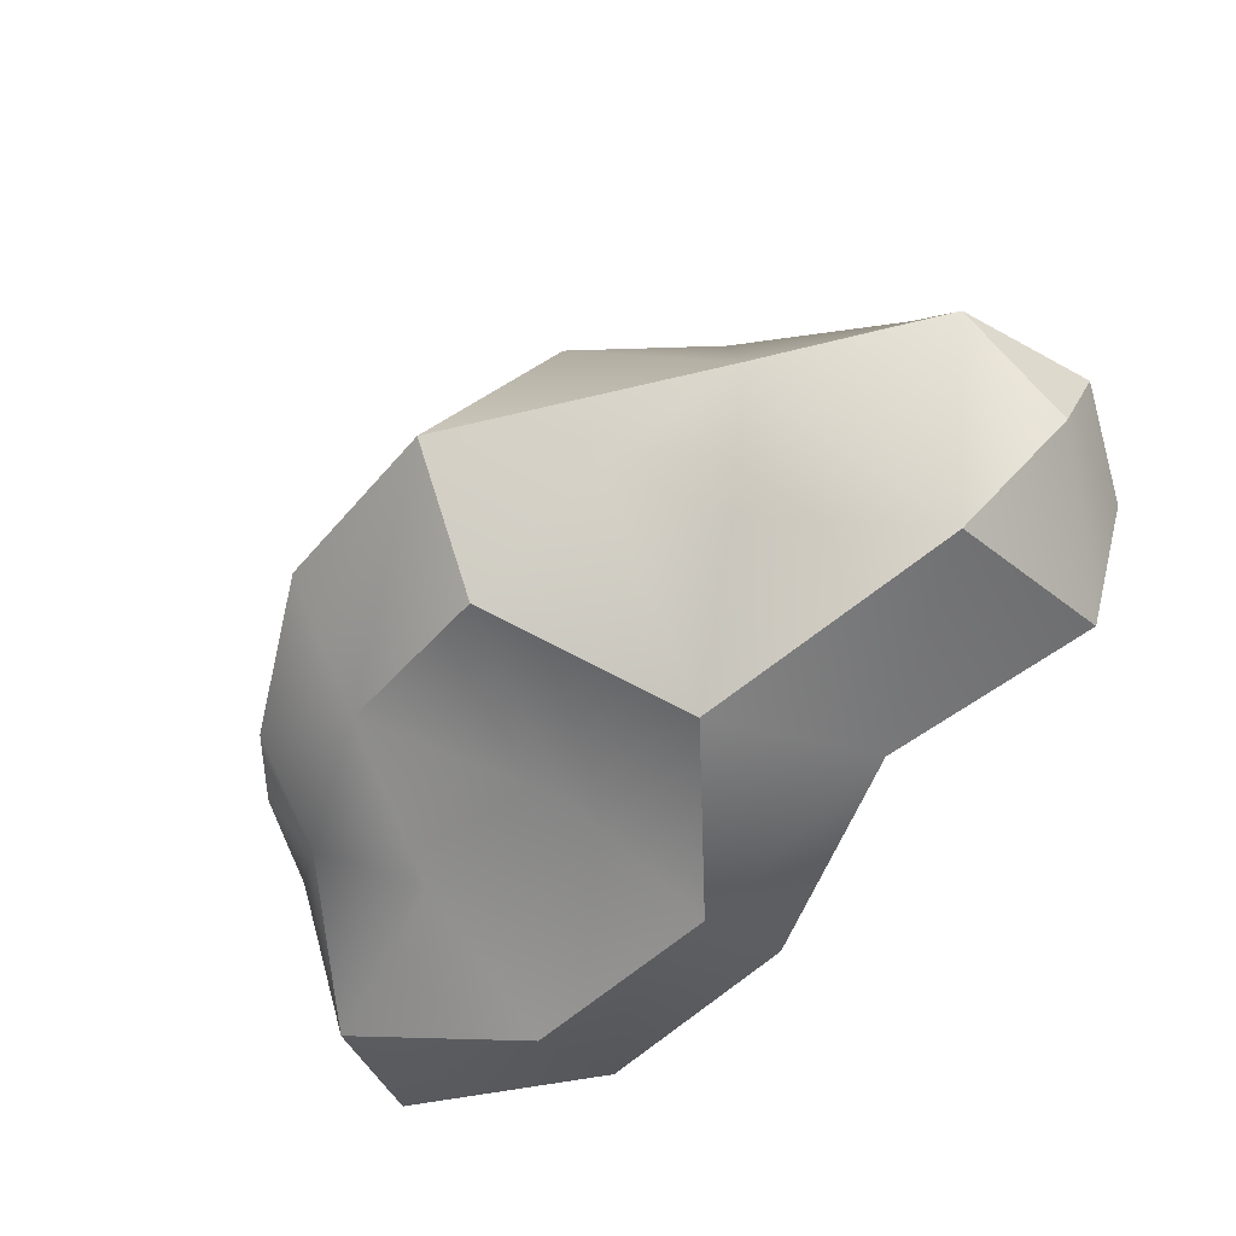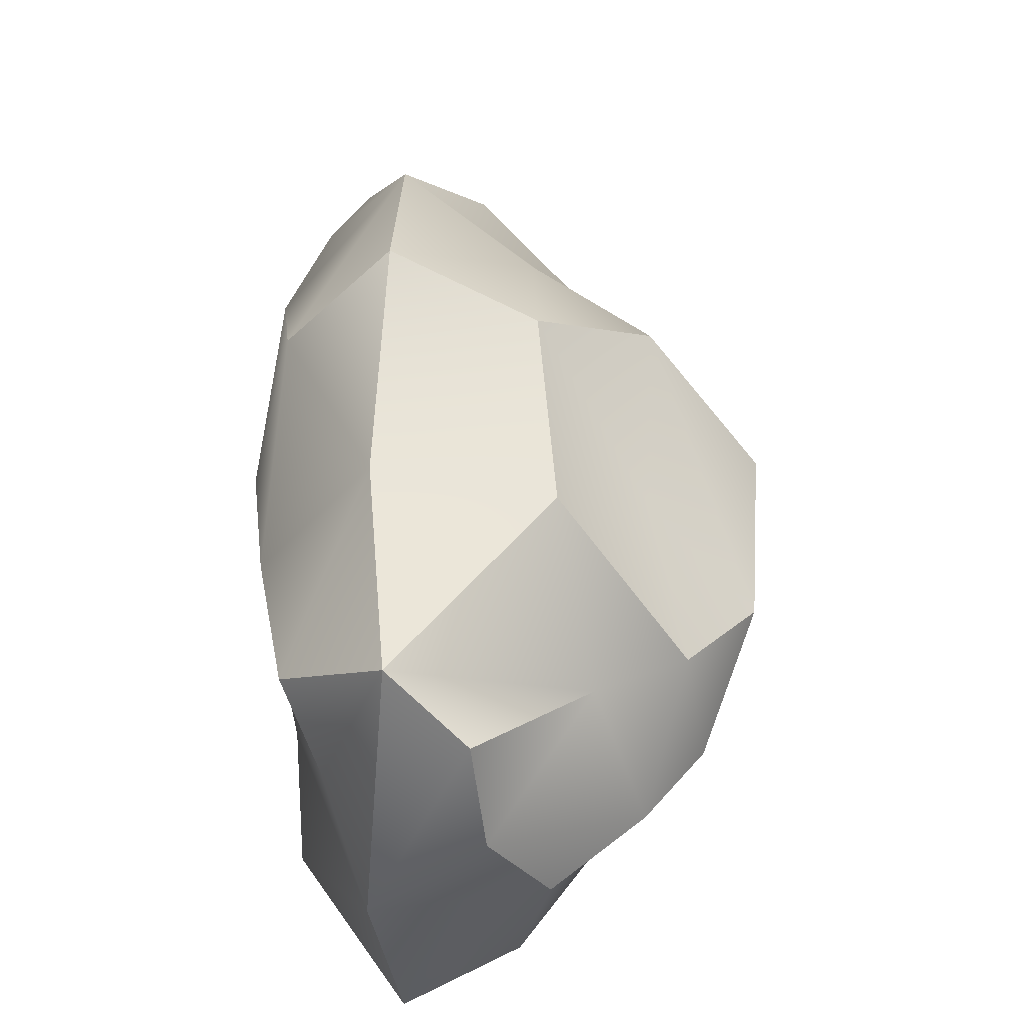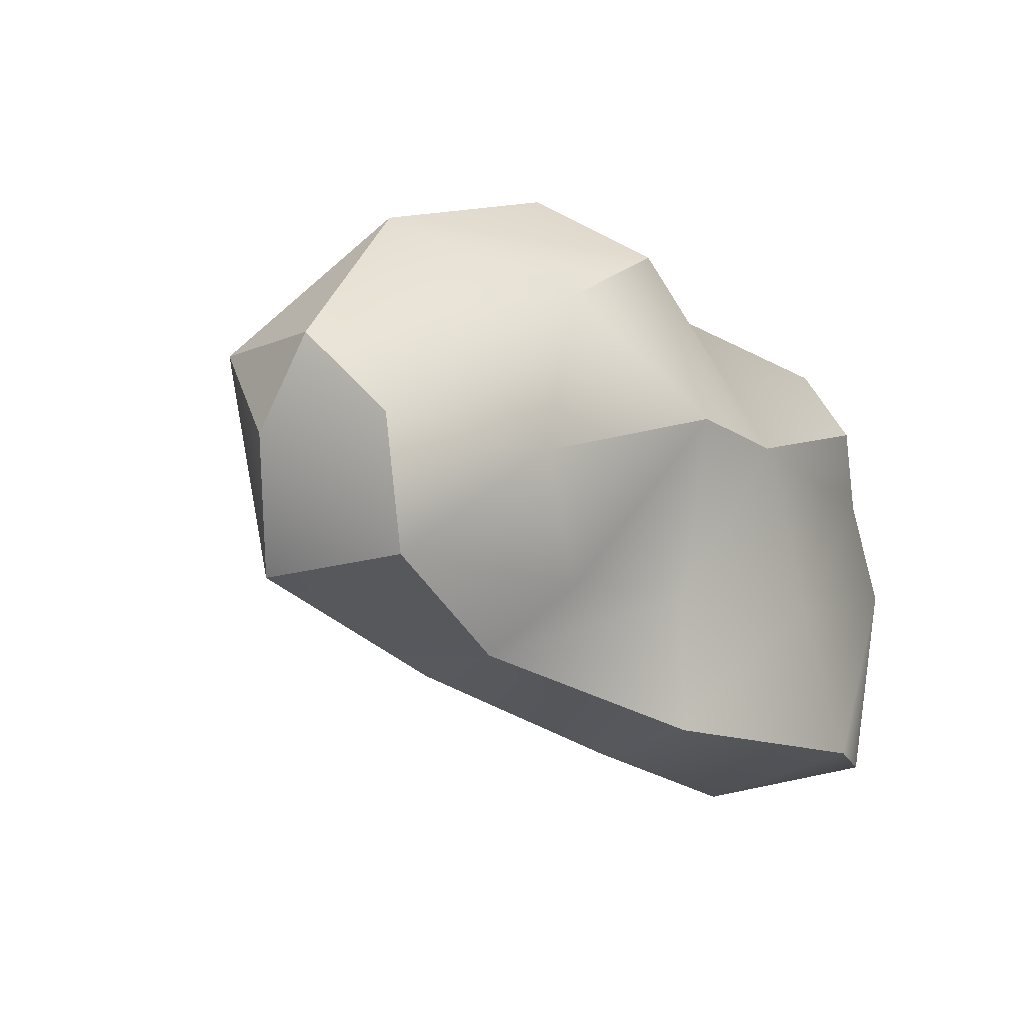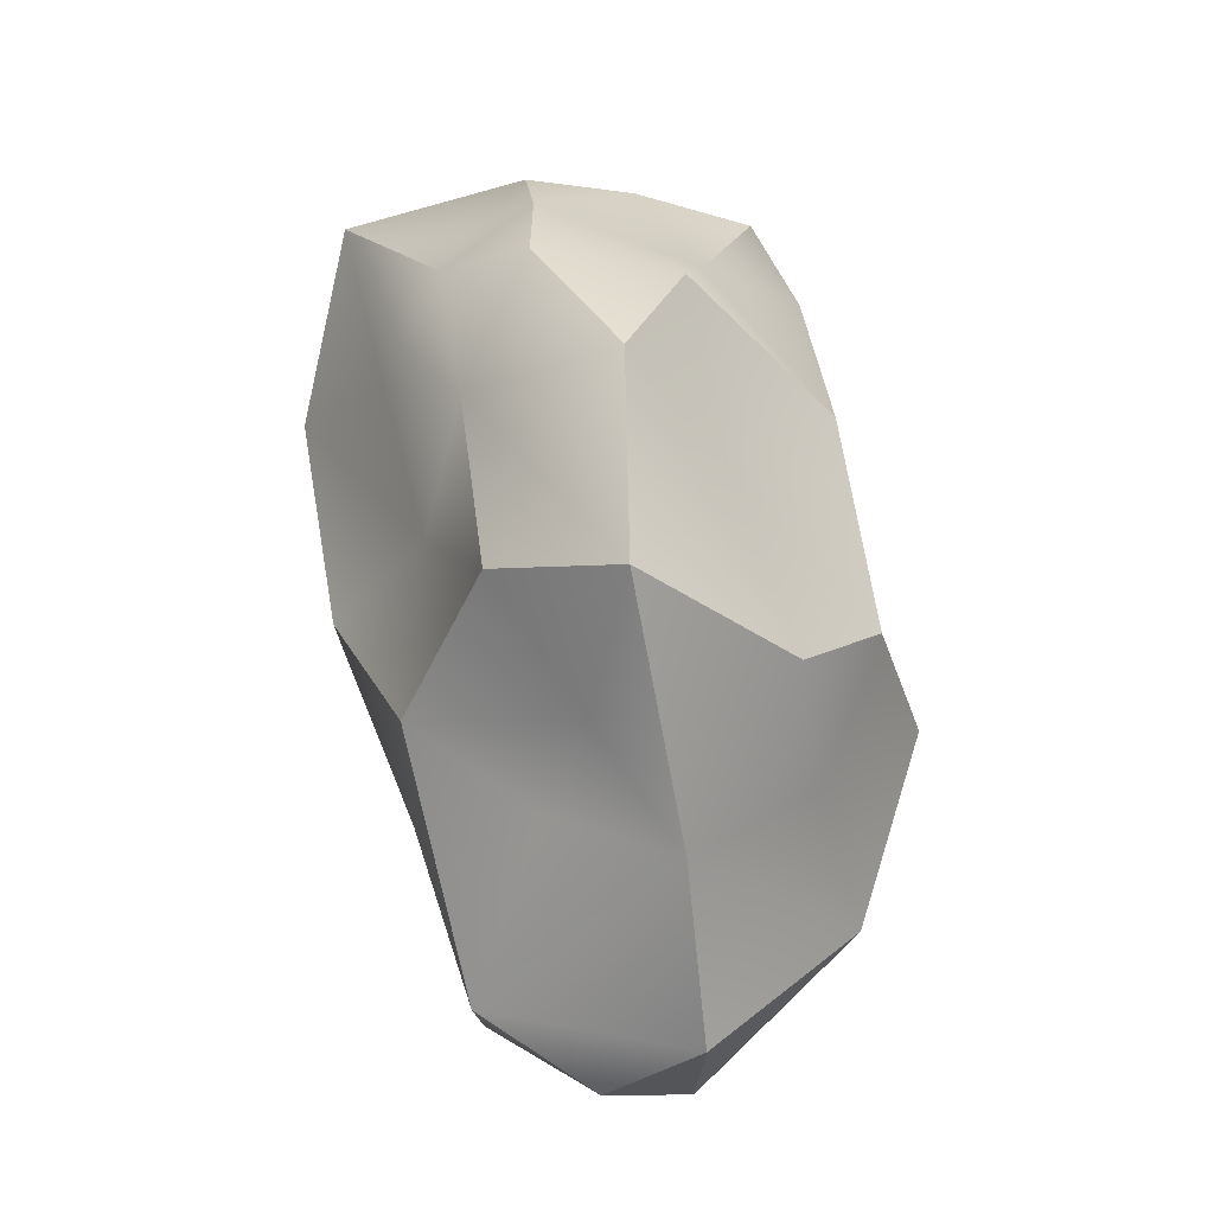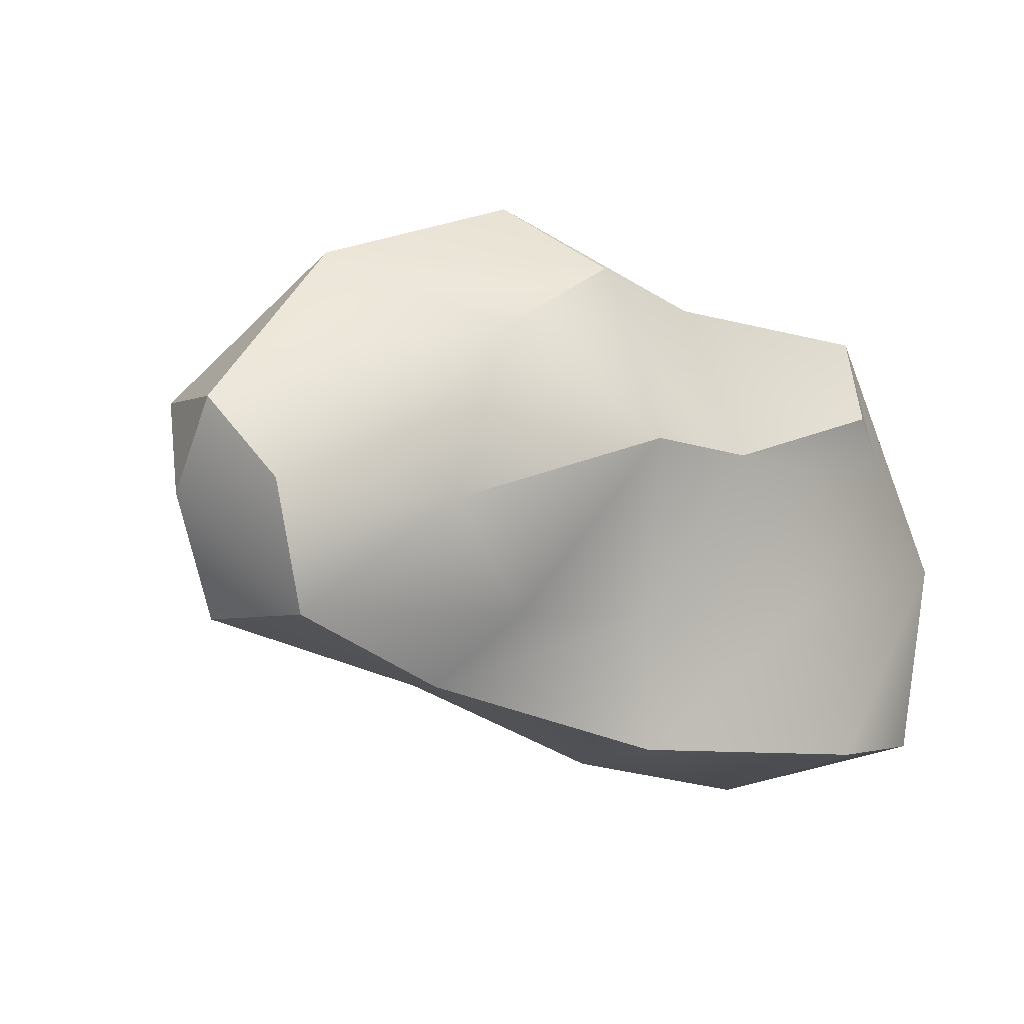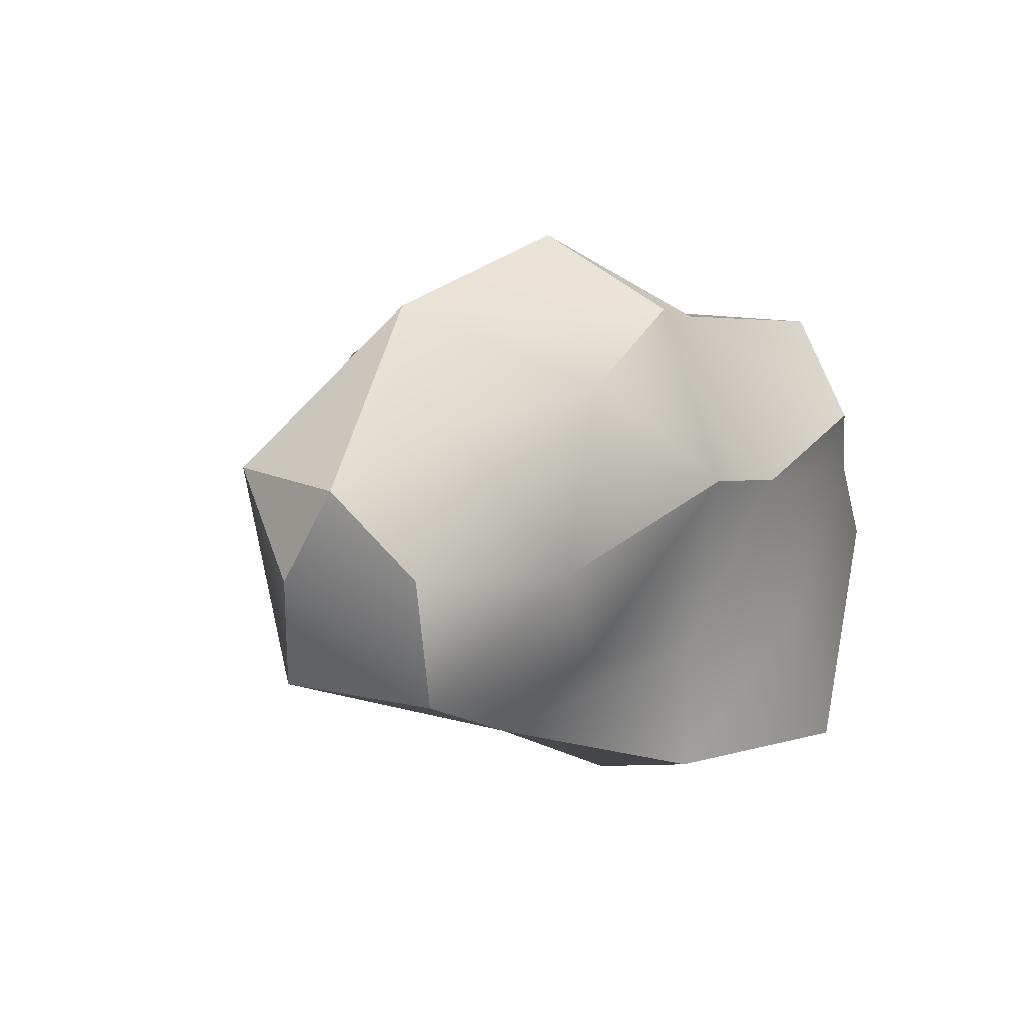
<metadata>
{"format":"obj","ext":"obj","renderer":"f3d","projection":"perspective","resolution":1024,"background":"white","views":[{"elev":-40.3,"azim":-136.5,"up":"+Z"},{"elev":47.8,"azim":83.7,"up":"+Z"},{"elev":-10.8,"azim":-50.3,"up":"+Z"},{"elev":77.3,"azim":-89.5,"up":"+Y"},{"elev":-3.4,"azim":-36.6,"up":"+Z"},{"elev":8.9,"azim":-53.8,"up":"+Z"}]}
</metadata>
<code>
o low_poly_rock_6
v 0.02025 1.061 0.03179
v 0.7965 0.1812 0.3899
v 0.722 0.5946 0.1695
v 0.05047 0.8915 -0.2256
v 0.4362 0.5525 0.429
v -0.8396 0.3587 -0.01003
v 0.6662 0.8427 -0.1538
v 0.967 0.1735 -0.54
v -0.2078 0.8365 -0.03827
v -0.09353 0.8226 0.3415
v 0.01189 0.563 0.5099
v 0.4375 0.9798 0.02048
v 0.383 0.8564 -0.2734
v 0.05859 0.03335 -0.2456
v 0.311 0.1914 0.4268
v -0.5872 0.1542 0.27
v 0.5817 -0.02419 -0.5391
v 0.08761 0.05584 -0.5167
v 0.9127 0.3319 0.2794
v -0.1223 0.2706 0.6126
v 0.6364 0.7973 0.133
v 0.6793 0.6829 -0.3284
v 0.8117 0.6971 -0.153
v 0.8583 0.4333 -0.5391
v 0.4922 0.5615 -0.4409
v 0.1984 0.4992 -0.3589
v -0.4365 0.7264 0.1393
v -0.289 0.5886 0.3913
v 0.2798 0.7702 0.2103
v -0.1934 0.1195 -0.2417
v -0.4252 0.005056 -0.02159
v -0.6992 0.1272 -0.2443
v 0.02894 -0.0545 0.1138
v -0.03252 0.04475 0.4647
v 0.9722 0.355 0.041
v 0.9466 0.4852 -0.1775
v -0.1606 0.547 -0.3912
v -0.7671 0.1048 0.008045
v -0.8328 0.2488 0.1684
v -0.3165 0.2395 -0.3858
v -0.6903 0.4883 -0.2506
v -0.349 0.6602 -0.1225
v -0.5241 0.3284 0.486
v 0.7779 0.04781 0.04801
v 0.6421 -0.02022 0.192
v 0.9826 0.1146 -0.135
v 0.46 -0.008331 -0.2359
v -0.2872 0.03935 0.3254
v 0.2566 -0.05258 0.09027
v 0.497 0.2663 -0.6272
v 0.08395 0.2679 -0.5549
v -0.7654 0.5263 0.1821
f 23 36 22
f 22 36 24
f 12 13 1
f 23 22 7
f 3 23 21
f 24 36 8
f 25 22 24
f 13 4 1
f 40 41 37
f 27 42 41
f 9 27 1
f 43 39 16
f 27 52 43
f 43 52 39
f 43 28 27
f 28 10 27
f 5 29 11
f 12 29 21
f 29 5 21
f 3 5 2
f 21 5 3
f 44 45 49
f 46 17 8
f 47 17 46
f 47 14 18
f 40 30 32
f 30 31 32
f 32 31 38
f 33 14 49
f 31 30 33
f 33 30 14
f 16 31 48
f 48 31 33
f 33 34 48
f 48 34 43
f 49 45 15
f 34 49 15
f 3 35 23
f 35 36 23
f 51 26 50
f 50 24 8
f 50 25 24
f 51 18 40
f 25 50 26
f 32 6 41
f 32 41 40
f 39 38 16
f 41 52 27
f 11 20 15
f 5 15 2
f 28 20 11
f 2 19 3
f 12 7 13
f 21 7 12
f 21 23 7
f 8 36 46
f 7 22 13
f 25 13 22
f 26 37 4
f 13 26 4
f 25 26 13
f 51 37 26
f 9 4 37
f 37 42 9
f 4 9 1
f 41 42 37
f 1 27 10
f 42 27 9
f 1 10 12
f 20 28 43
f 11 10 28
f 12 10 29
f 11 29 10
f 15 5 11
f 2 45 44
f 2 44 46
f 47 44 49
f 46 44 47
f 17 47 18
f 49 14 47
f 18 14 40
f 40 14 30
f 38 31 16
f 33 49 34
f 16 48 43
f 2 15 45
f 15 20 34
f 2 46 19
f 46 35 19
f 19 35 3
f 46 36 35
f 17 50 8
f 37 51 40
f 32 38 6
f 39 52 6
f 38 39 6
f 41 6 52
f 43 34 20
f 50 17 18 51

</code>
